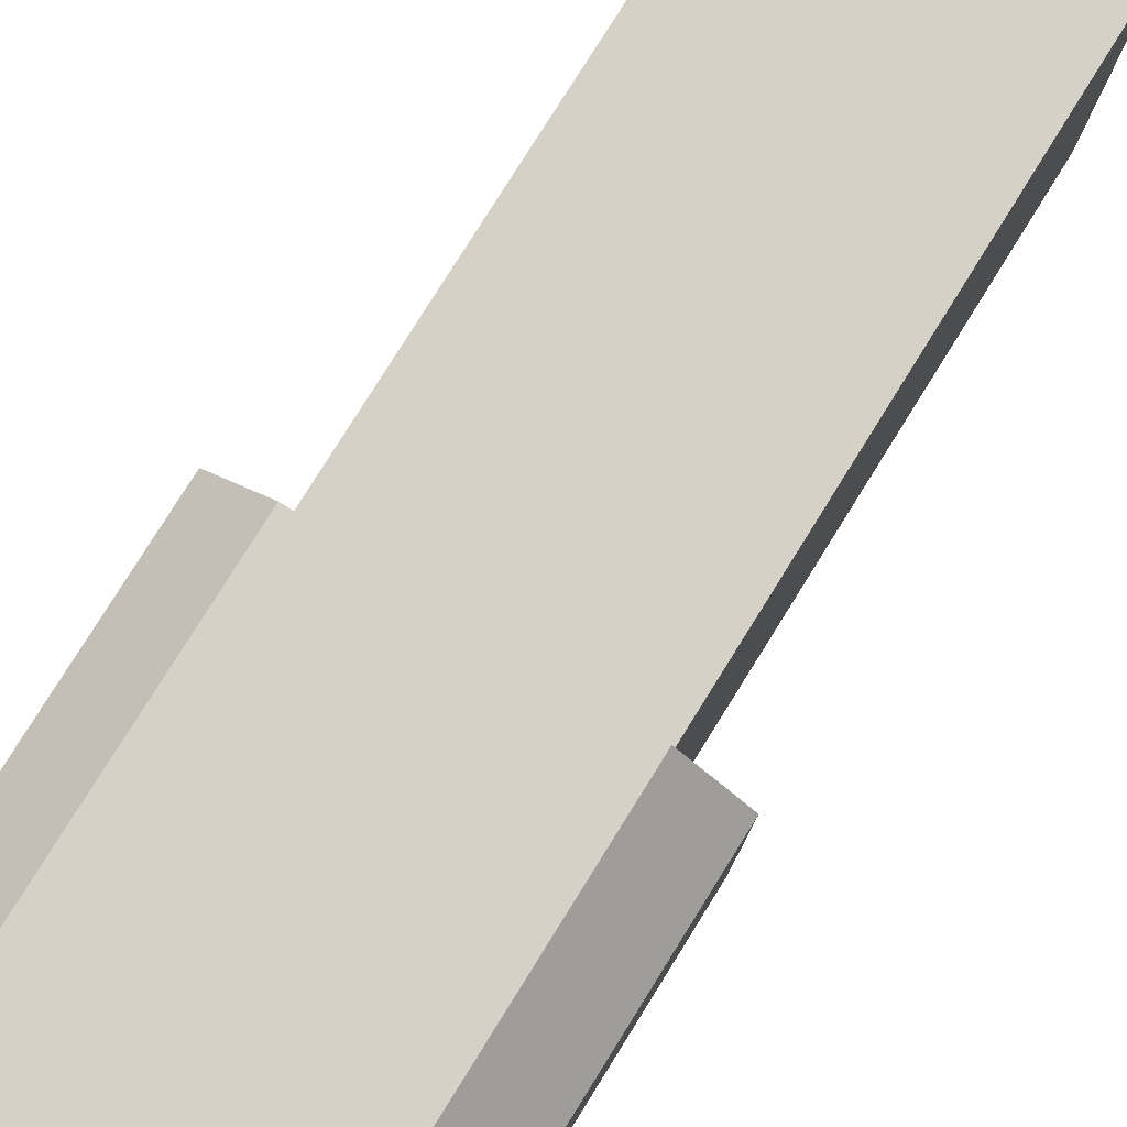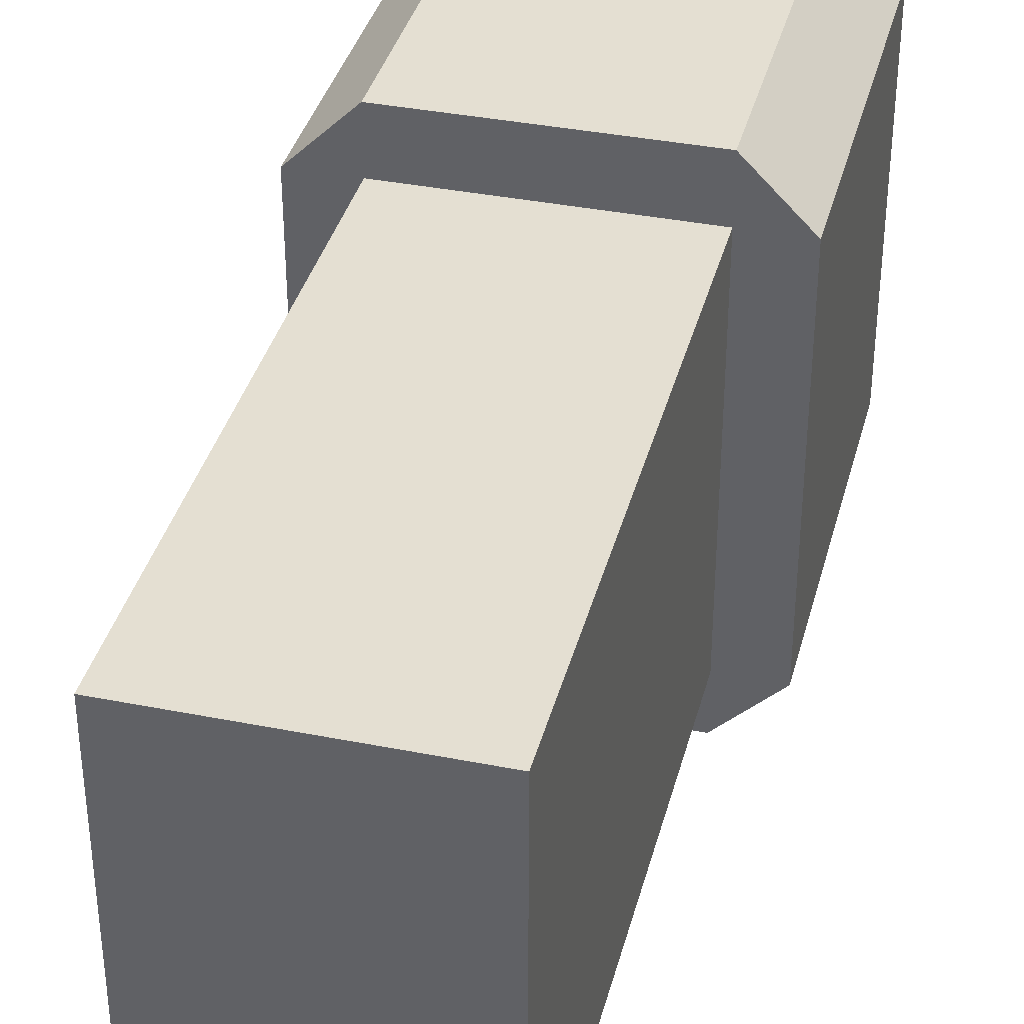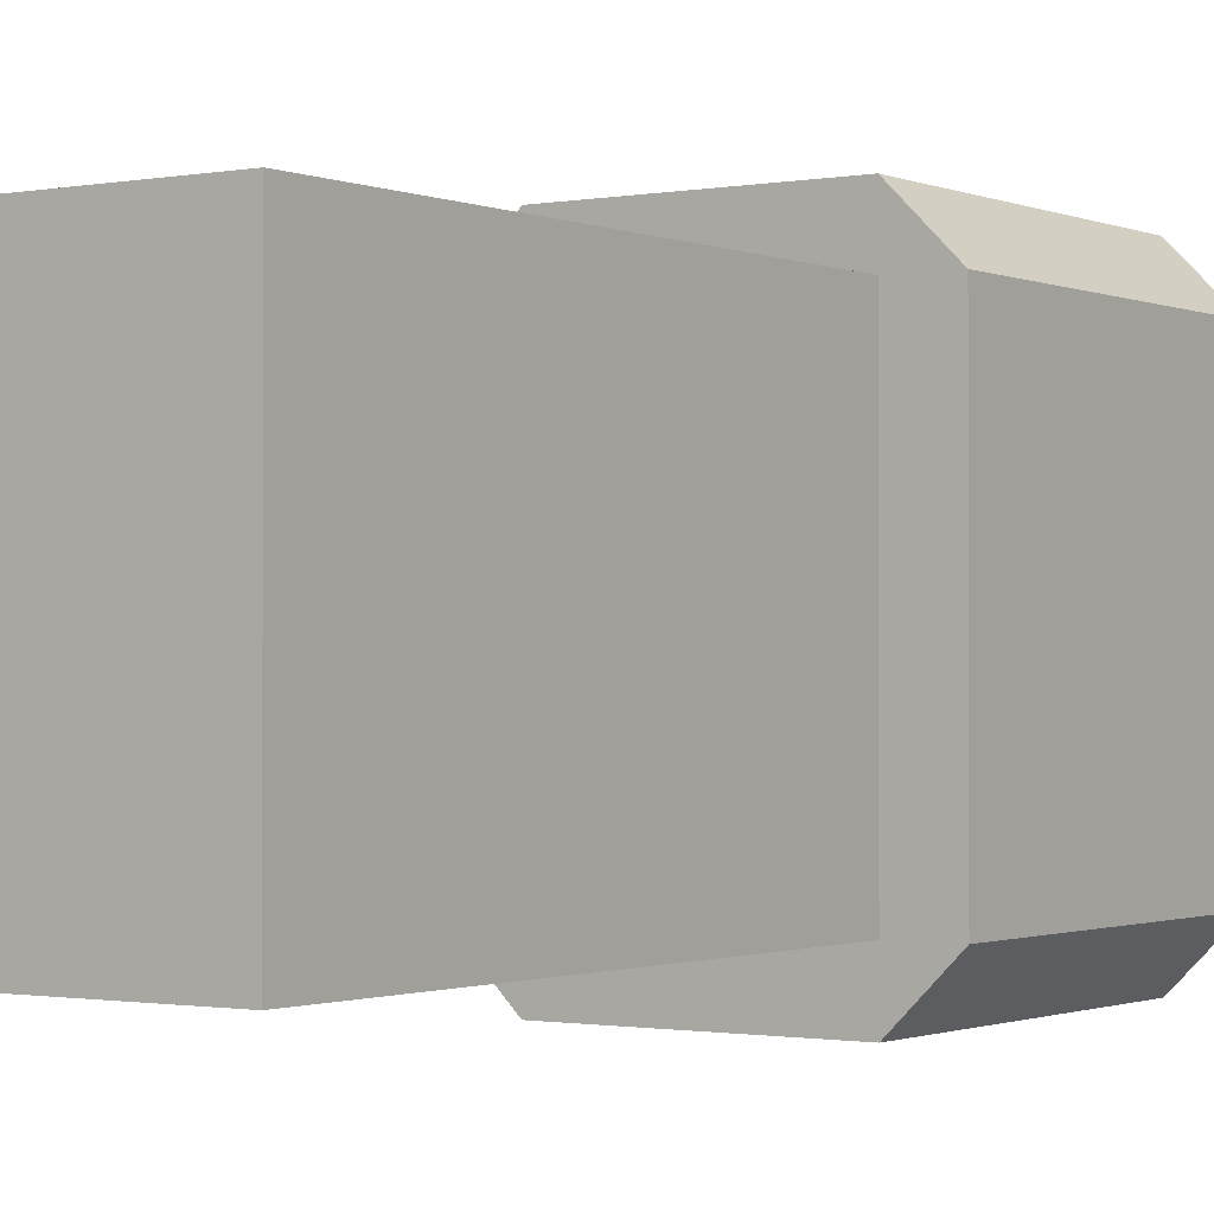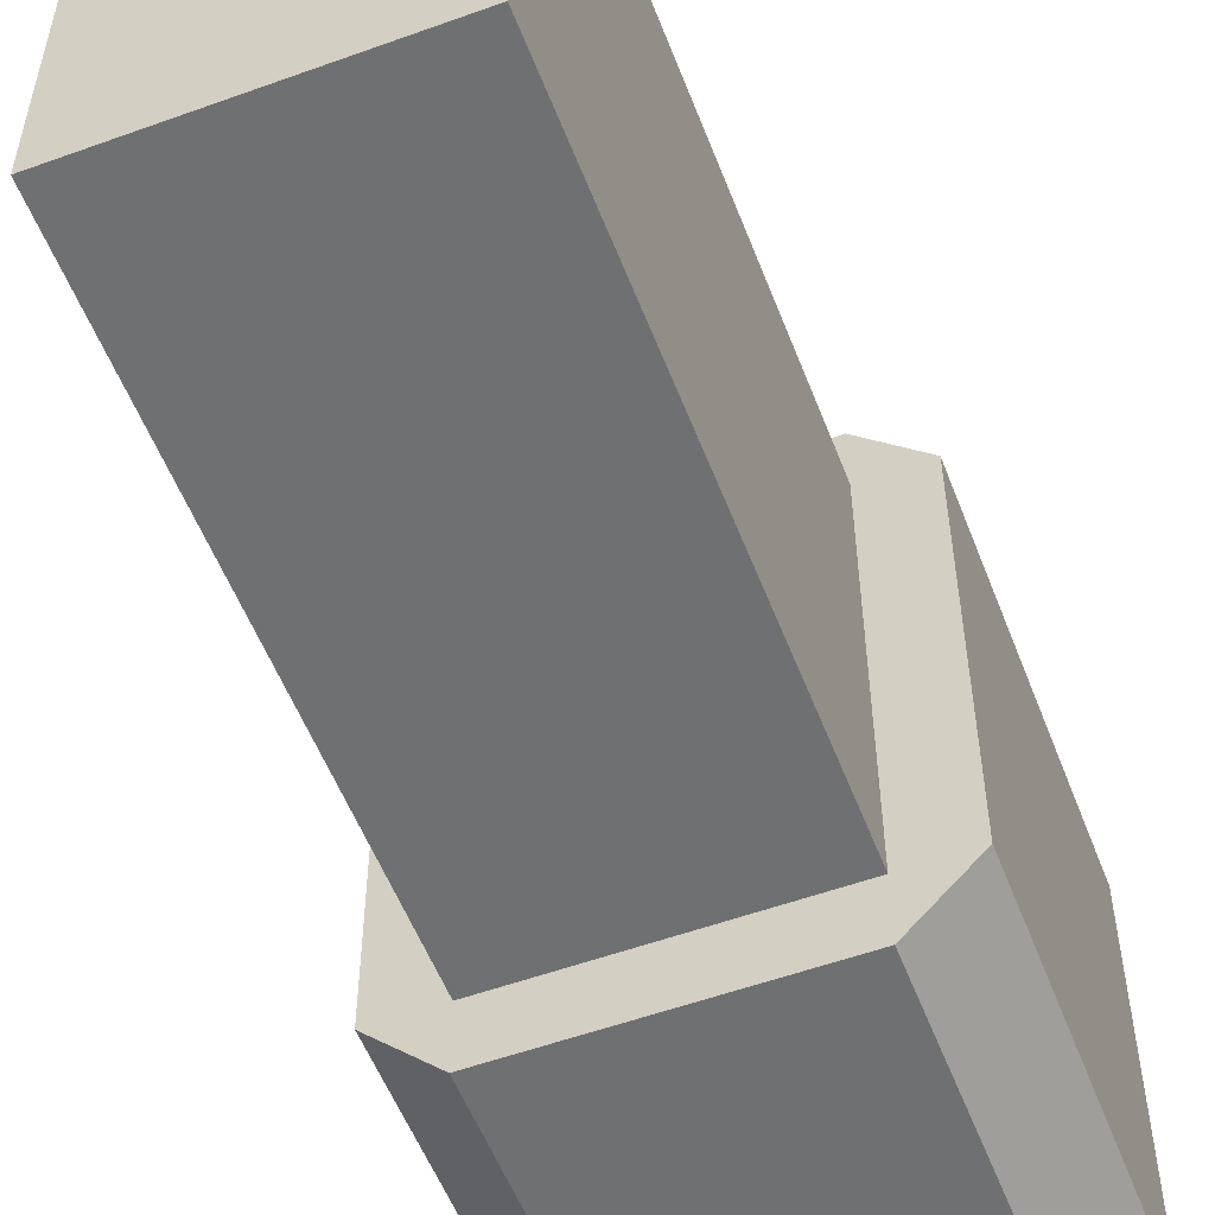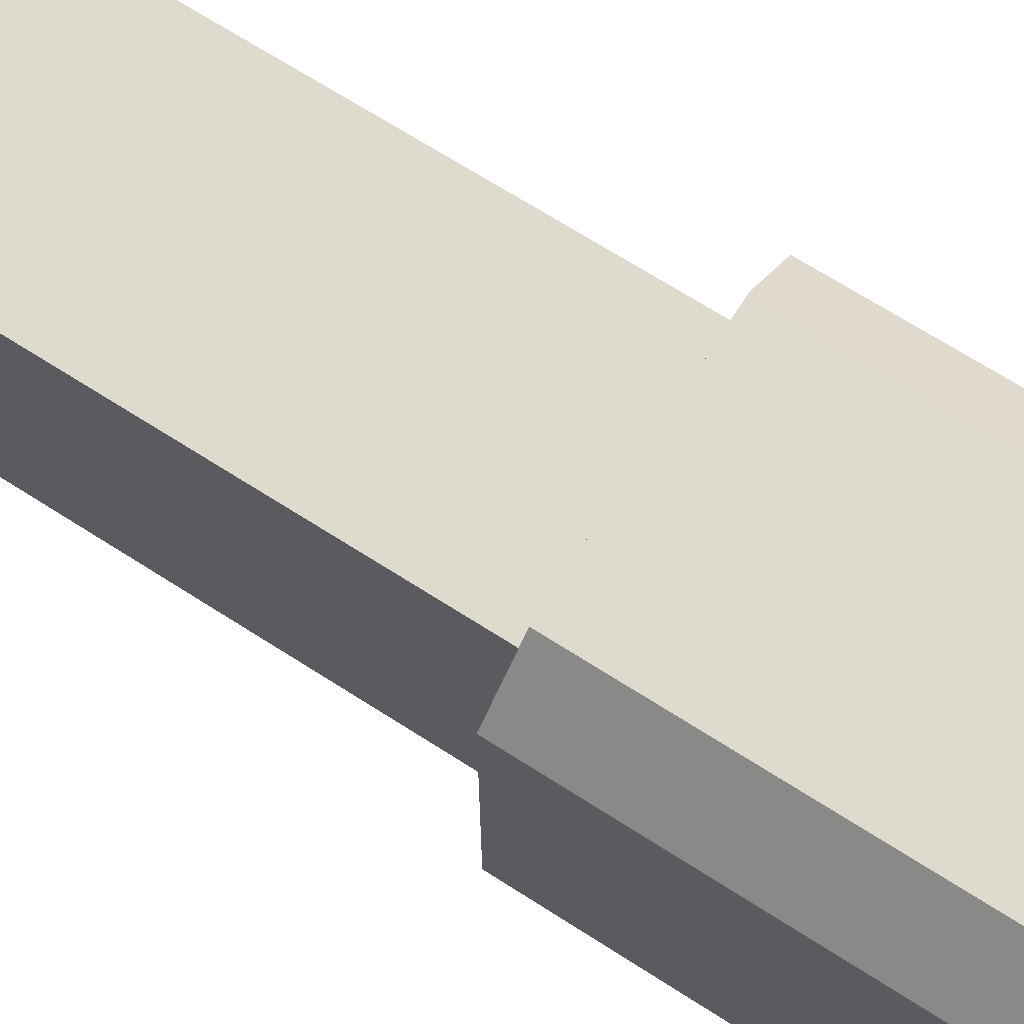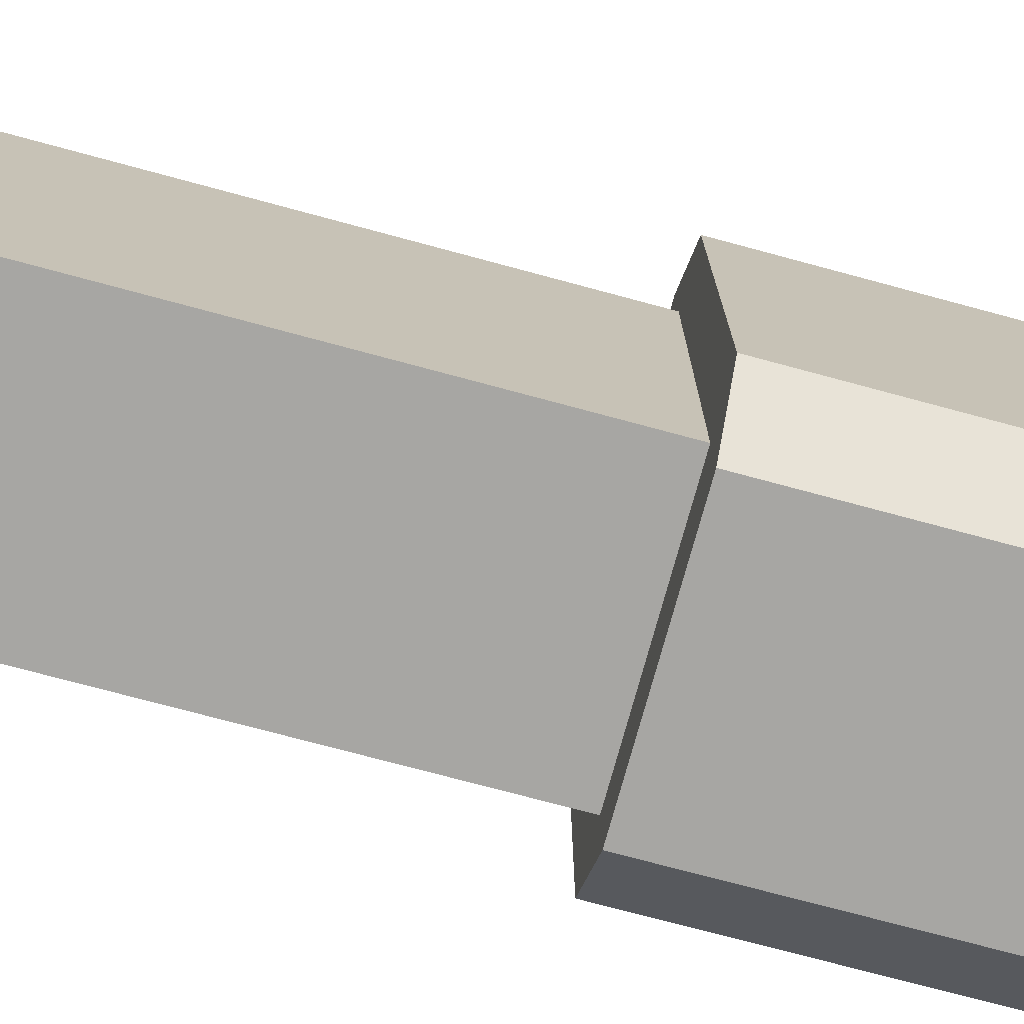
<metadata>
{"format":"obj","ext":"obj","renderer":"f3d","projection":"perspective","resolution":1024,"background":"white","views":[{"elev":79.7,"azim":-148.0,"up":"+Z"},{"elev":37.2,"azim":14.3,"up":"+Z"},{"elev":-1.1,"azim":34.5,"up":"+Z"},{"elev":-54.9,"azim":20.9,"up":"+Z"},{"elev":71.3,"azim":122.3,"up":"+Z"},{"elev":-74.2,"azim":74.9,"up":"+Z"}]}
</metadata>
<code>
o chimneyTop
v 2.025 -0 1.04
v 3.4 0 -1.04
v 3.4 -0 1.04
v 2.025 0 -1.04
v 3.4 5 -1.36
v 3.72 5 1.04
v 3.72 5 -1.04
v 3.4 5 -0.9075
v 3.267 5 -1.04
v 2.025 5 -1.36
v 2.157 5 -1.04
v 2.025 5 -0.9075
v 1.705 5 -1.04
v 2.025 5 0.9075
v 2.025 5 1.36
v 1.705 5 1.04
v 3.4 5 0.9075
v 3.4 5 1.36
v 3.267 5 1.04
v 2.157 5 1.04
v 3.4 3 1.04
v 2.157 3 1.04
v 2.025 3 1.04
v 3.267 3 1.04
v 2.025 3 -1.04
v 2.025 3 -0.9075
v 2.025 3 0.9075
v 3.4 3 -1.04
v 2.157 3 -1.04
v 3.267 3 -1.04
v 3.4 3 -0.9075
v 3.4 3 0.9075
v 3.72 3 -1.04
v 3.72 3 1.04
v 3.4 3 1.36
v 2.025 3 1.36
v 1.705 3 1.04
v 2.025 3 -1.36
v 1.705 3 -1.04
v 3.4 3 -1.36
f 1 2 3
f 2 1 4
f 5 6 7
f 6 5 8
f 8 5 9
f 9 5 10
f 9 10 11
f 11 10 12
f 12 10 13
f 12 13 14
f 14 13 15
f 15 13 16
f 17 6 8
f 6 17 18
f 18 17 19
f 18 19 15
f 15 19 20
f 15 20 14
f 21 1 3
f 1 21 22
f 1 22 23
f 22 21 24
f 1 25 4
f 25 1 26
f 26 1 27
f 27 1 23
f 25 2 4
f 2 25 28
f 28 25 29
f 28 29 30
f 31 2 28
f 2 31 3
f 3 31 32
f 3 32 21
f 6 33 7
f 33 6 34
f 35 33 34
f 33 35 32
f 32 35 21
f 21 35 36
f 21 36 24
f 24 36 22
f 22 36 23
f 23 36 37
f 23 37 27
f 27 37 26
f 26 37 25
f 25 37 38
f 38 37 39
f 31 33 32
f 33 31 40
f 40 31 28
f 40 28 30
f 40 30 38
f 38 30 29
f 38 29 25
f 6 35 34
f 35 6 18
f 5 33 40
f 33 5 7
f 36 16 37
f 16 36 15
f 39 10 38
f 10 39 13
f 30 32 31
f 32 30 24
f 24 30 29
f 24 29 22
f 22 29 26
f 22 26 27
f 20 24 22
f 24 20 19
f 24 17 32
f 17 24 19
f 32 8 31
f 8 32 17
f 31 9 30
f 9 31 8
f 9 29 30
f 29 9 11
f 12 29 11
f 29 12 26
f 14 26 12
f 26 14 27
f 14 22 27
f 22 14 20
f 18 36 35
f 36 18 15
f 37 13 39
f 13 37 16
f 10 40 38
f 40 10 5
f 30 28 31
f 24 32 21
f 25 29 26
f 27 22 23

</code>
